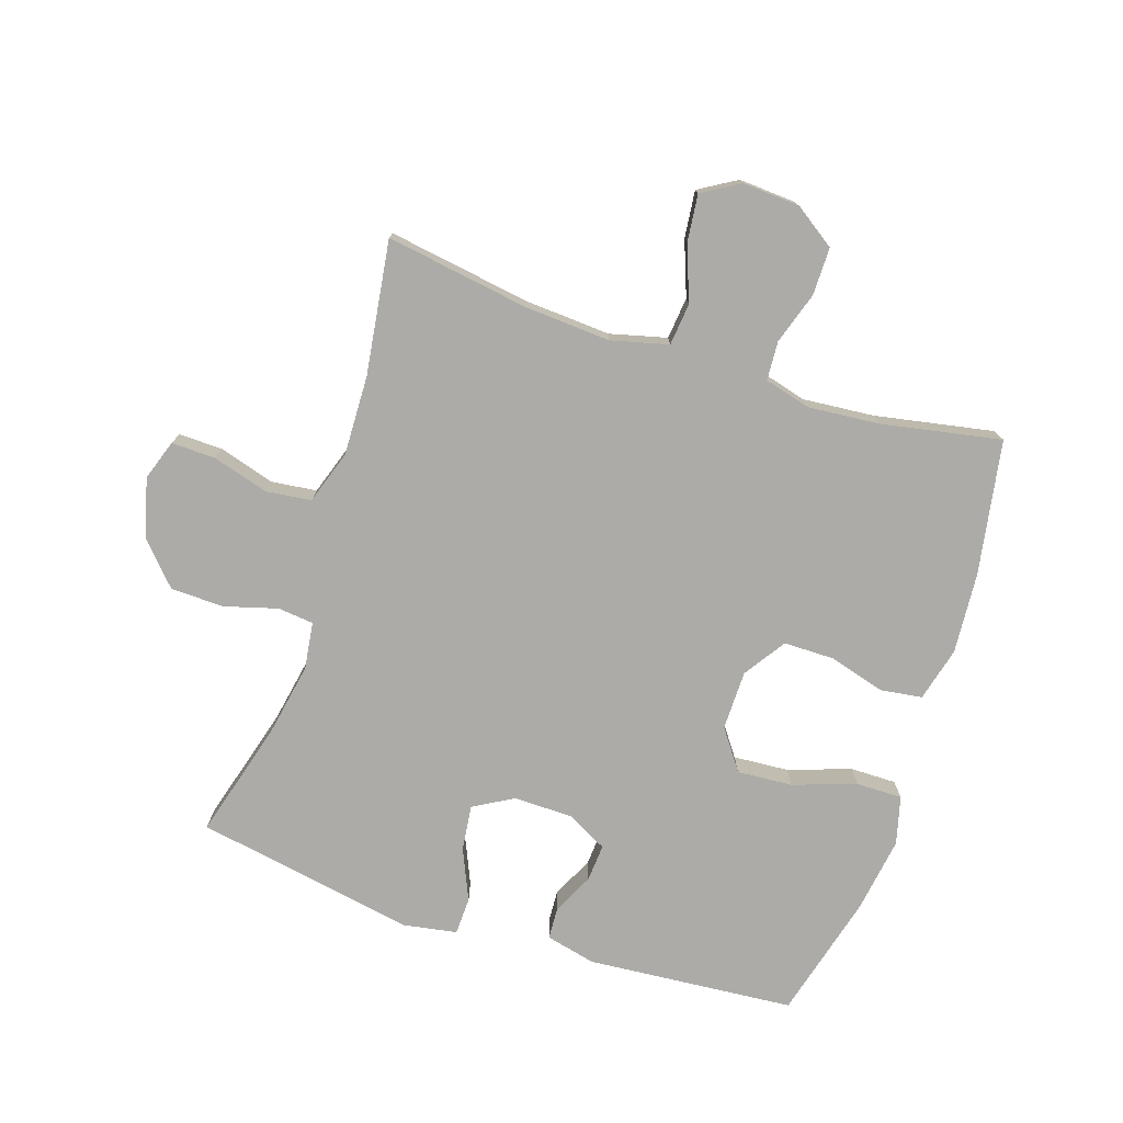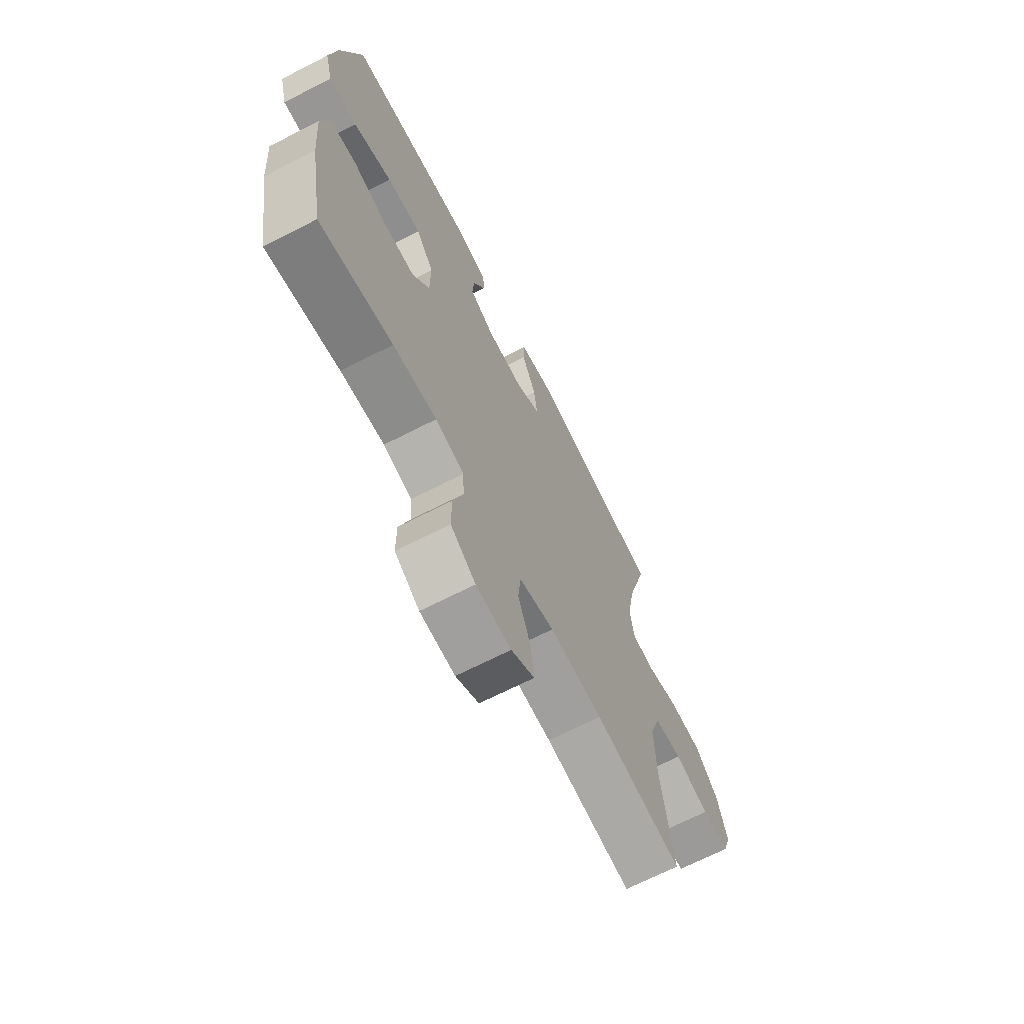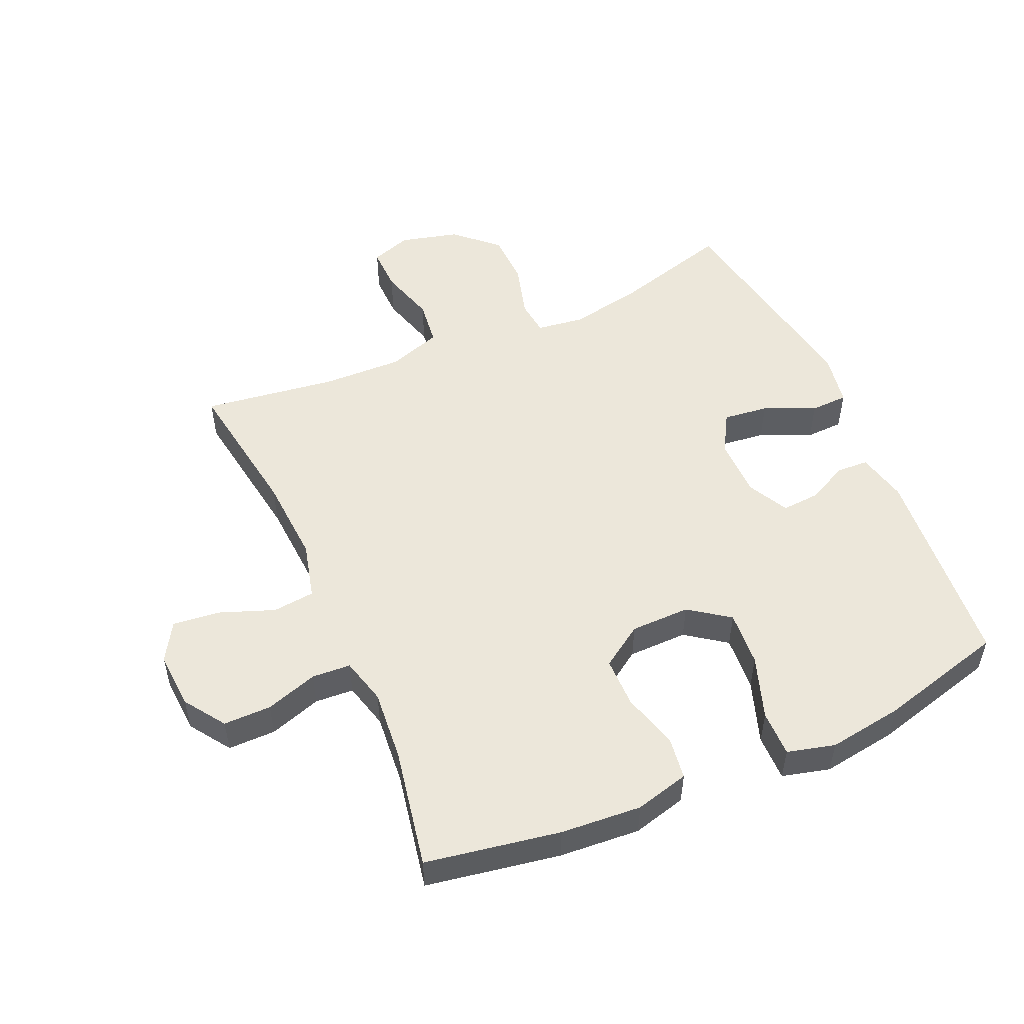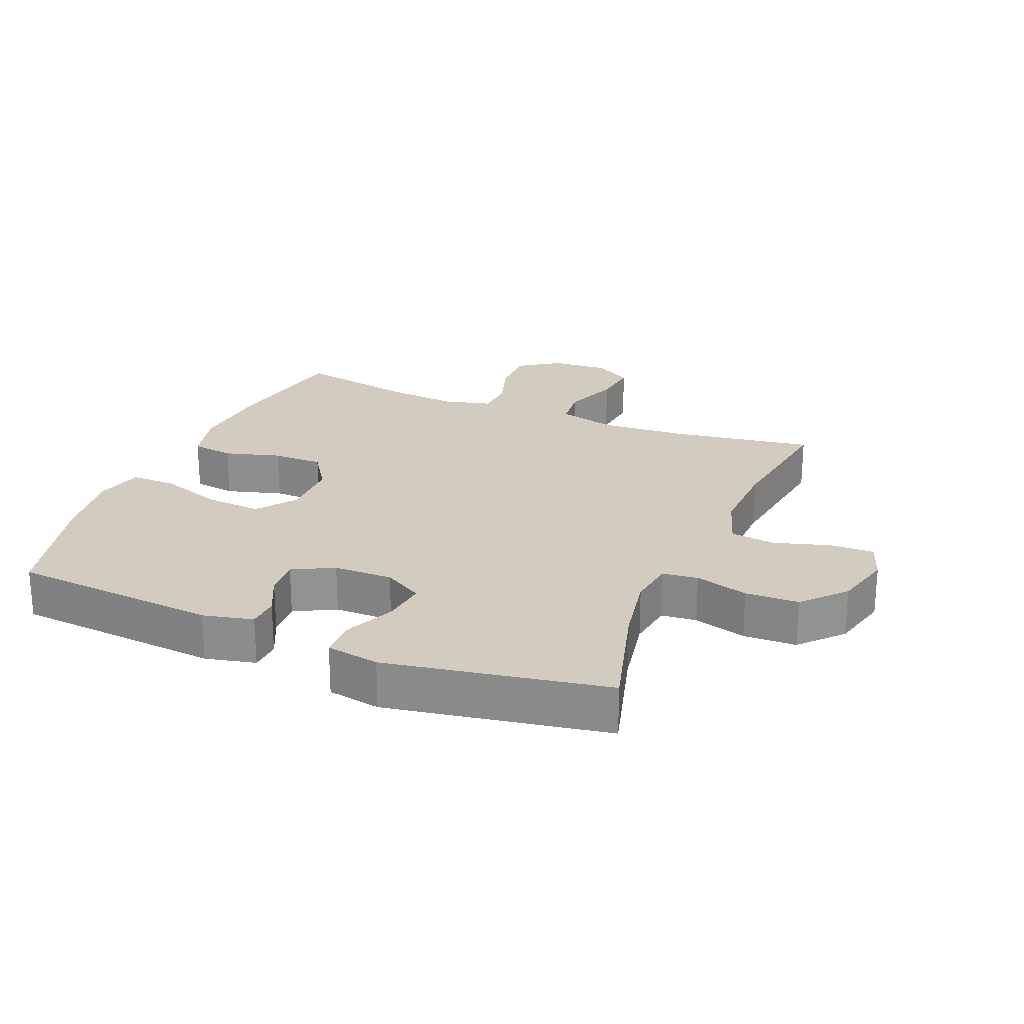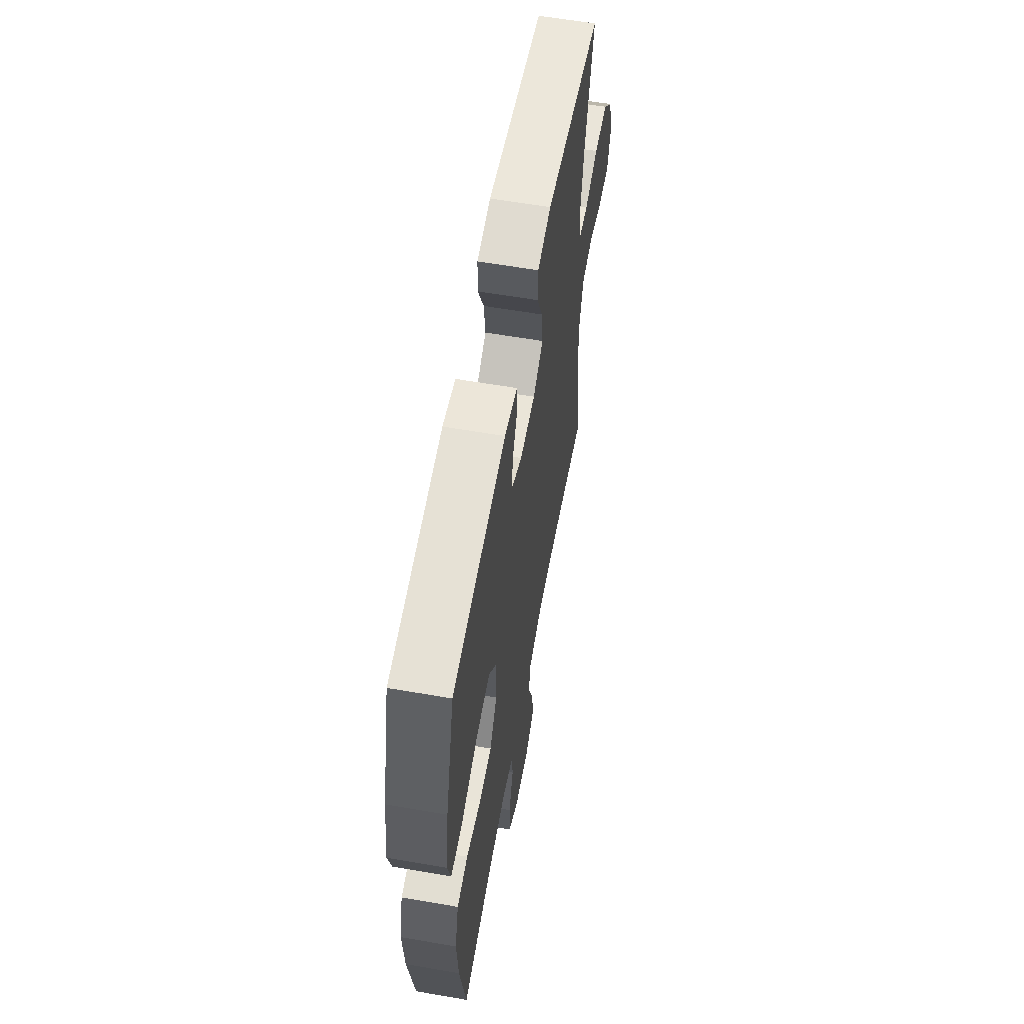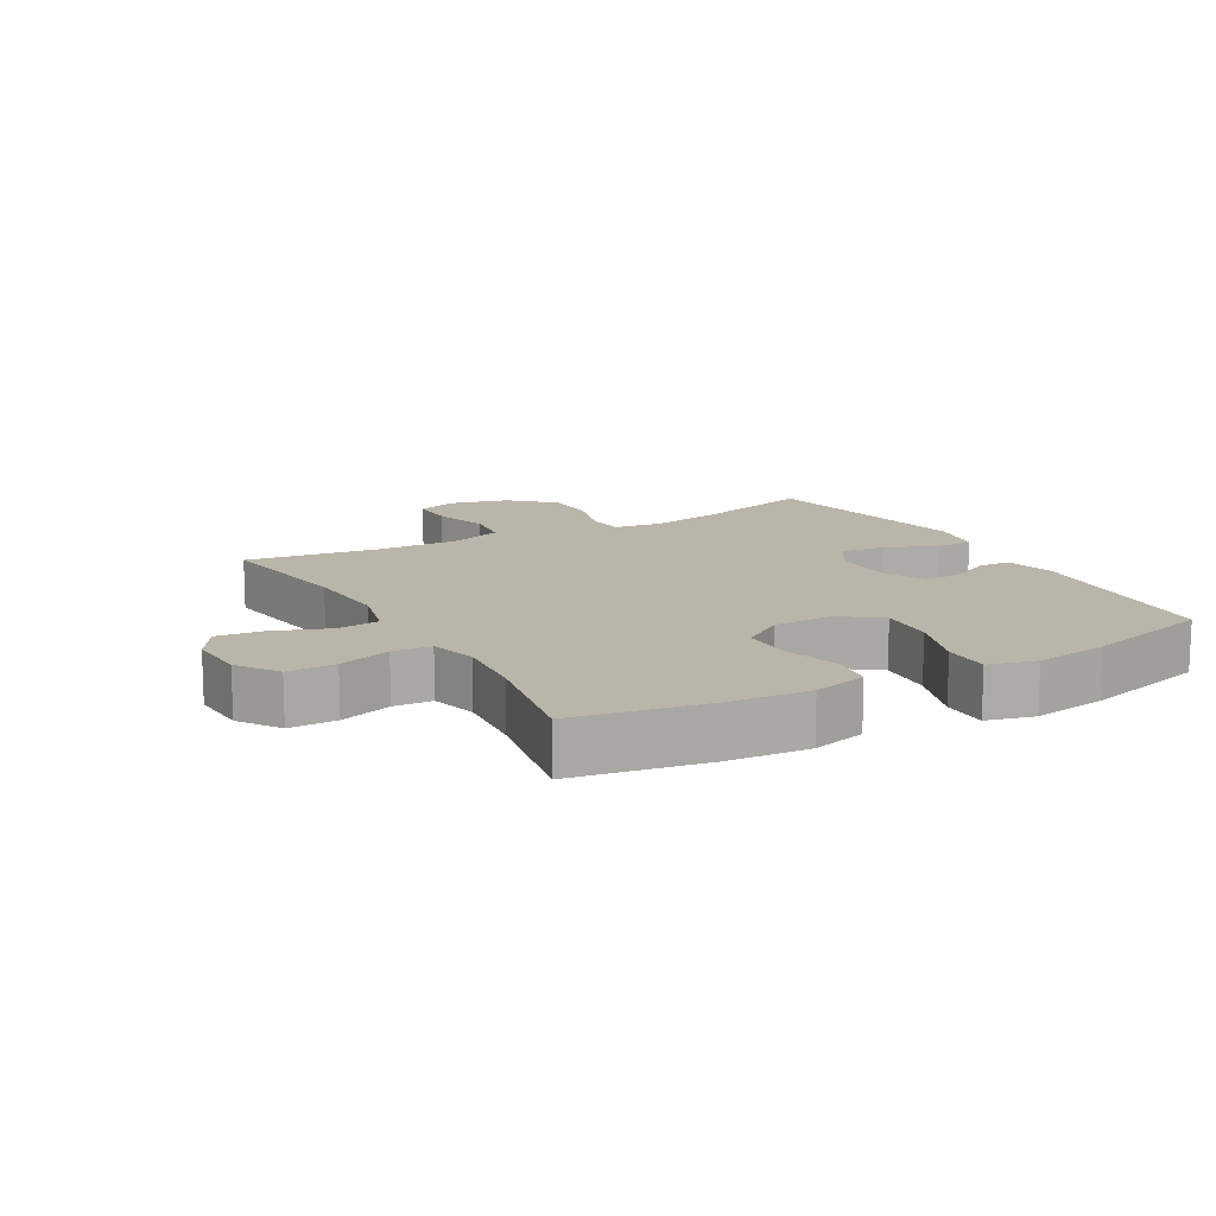
<metadata>
{"format":"obj","ext":"obj","renderer":"f3d","projection":"perspective","resolution":1024,"background":"white","views":[{"elev":-76.4,"azim":161.8,"up":"+Y"},{"elev":-68.4,"azim":-62.9,"up":"+Z"},{"elev":52.3,"azim":-113.8,"up":"+Y"},{"elev":23.9,"azim":22.5,"up":"+Y"},{"elev":59.7,"azim":-79.9,"up":"+Z"},{"elev":13.6,"azim":-119.4,"up":"+Y"}]}
</metadata>
<code>
o path2784
v -0.5729 0.0375 0.3179
v -0.5908 0.0375 0.1973
v -0.5707 0.0375 0.1208
v -0.4965 0.0375 0.1216
v -0.3956 0.0375 0.1563
v -0.3063 0.0375 0.1627
v -0.2602 0.0375 0.09854
v -0.261 0.0375 0.00304
v -0.3059 0.0375 -0.06445
v -0.3868 0.0375 -0.06467
v -0.4769 0.0375 -0.03885
v -0.5445 0.0375 -0.04833
v -0.5669 0.0375 -0.1353
v -0.5572 0.0375 -0.2653
v -0.5195 0.0375 -0.4809
v -0.3277 0.0375 -0.4444
v -0.213 0.0375 -0.4343
v -0.1384 0.0375 -0.4541
v -0.1345 0.0375 -0.5163
v -0.1615 0.0375 -0.6003
v -0.1616 0.0375 -0.677
v -0.09627 0.0375 -0.7219
v -0.004326 0.0375 -0.7277
v 0.05622 0.0375 -0.6912
v 0.0478 0.0375 -0.6156
v 0.01472 0.0375 -0.5276
v 0.02172 0.0375 -0.4601
v 0.1131 0.0375 -0.4368
v 0.2516 0.0375 -0.4453
v 0.4822 0.0375 -0.4809
v 0.4521 0.0375 -0.2669
v 0.448 0.0375 -0.138
v 0.4766 0.0375 -0.05199
v 0.5495 0.0375 -0.04309
v 0.6397 0.0375 -0.0697
v 0.7103 0.0375 -0.0712
v 0.7324 0.0375 -0.00647
v 0.7079 0.0375 0.08757
v 0.6465 0.0375 0.1545
v 0.5608 0.0375 0.1567
v 0.4754 0.0375 0.1324
v 0.418 0.0375 0.1384
v 0.4076 0.0375 0.2142
v 0.4288 0.0375 0.3293
v 0.4822 0.0375 0.521
v 0.1273 0.0375 0.5838
v 0.04194 0.0375 0.5689
v 0.04002 0.0375 0.5088
v 0.07629 0.0375 0.4266
v 0.0851 0.0375 0.3542
v 0.02194 0.0375 0.3176
v -0.07313 0.0375 0.3186
v -0.1389 0.0375 0.3527
v -0.1348 0.0375 0.4128
v -0.1028 0.0375 0.4794
v -0.1054 0.0375 0.53
v -0.186 0.0375 0.5487
v -0.5195 0.0375 0.521
v -0.5729 -0.0375 0.3179
v -0.5908 -0.0375 0.1973
v -0.5707 -0.0375 0.1208
v -0.4965 -0.0375 0.1216
v -0.3956 -0.0375 0.1563
v -0.3063 -0.0375 0.1627
v -0.2602 -0.0375 0.09854
v -0.261 -0.0375 0.00304
v -0.3059 -0.0375 -0.06445
v -0.3868 -0.0375 -0.06467
v -0.4769 -0.0375 -0.03885
v -0.5445 -0.0375 -0.04833
v -0.5669 -0.0375 -0.1353
v -0.5572 -0.0375 -0.2653
v -0.5195 -0.0375 -0.4809
v -0.3277 -0.0375 -0.4444
v -0.213 -0.0375 -0.4343
v -0.1384 -0.0375 -0.4541
v -0.1345 -0.0375 -0.5163
v -0.1615 -0.0375 -0.6003
v -0.1616 -0.0375 -0.677
v -0.09627 -0.0375 -0.7219
v -0.004326 -0.0375 -0.7277
v 0.05622 -0.0375 -0.6912
v 0.0478 -0.0375 -0.6156
v 0.01472 -0.0375 -0.5276
v 0.02172 -0.0375 -0.4601
v 0.1131 -0.0375 -0.4368
v 0.2516 -0.0375 -0.4453
v 0.4822 -0.0375 -0.4809
v 0.4521 -0.0375 -0.2669
v 0.448 -0.0375 -0.138
v 0.4766 -0.0375 -0.05199
v 0.5495 -0.0375 -0.04309
v 0.6397 -0.0375 -0.0697
v 0.7103 -0.0375 -0.0712
v 0.7324 -0.0375 -0.00647
v 0.7079 -0.0375 0.08757
v 0.6465 -0.0375 0.1545
v 0.5608 -0.0375 0.1567
v 0.4754 -0.0375 0.1324
v 0.418 -0.0375 0.1384
v 0.4076 -0.0375 0.2142
v 0.4288 -0.0375 0.3293
v 0.4822 -0.0375 0.521
v 0.1273 -0.0375 0.5838
v 0.04194 -0.0375 0.5689
v 0.04002 -0.0375 0.5088
v 0.07629 -0.0375 0.4266
v 0.0851 -0.0375 0.3542
v 0.02194 -0.0375 0.3176
v -0.07313 -0.0375 0.3186
v -0.1389 -0.0375 0.3527
v -0.1348 -0.0375 0.4128
v -0.1028 -0.0375 0.4794
v -0.1054 -0.0375 0.53
v -0.186 -0.0375 0.5487
v -0.5195 -0.0375 0.521
v -0.5729 0.0375 0.3179
v -0.5908 0.0375 0.1973
v -0.5707 0.0375 0.1208
v -0.5707 0.0375 0.1208
v -0.4965 0.0375 0.1216
v -0.5445 0.0375 -0.04833
v -0.5445 0.0375 -0.04833
v -0.5669 0.0375 -0.1353
v -0.5572 0.0375 -0.2653
v -0.4769 0.0375 -0.03885
v -0.5195 0.0375 0.521
v -0.5195 0.0375 0.521
v -0.5195 0.0375 -0.4809
v -0.5195 0.0375 -0.4809
v -0.3956 0.0375 0.1563
v -0.3868 0.0375 -0.06467
v -0.3277 0.0375 -0.4444
v -0.3063 0.0375 0.1627
v -0.3059 0.0375 -0.06445
v -0.213 0.0375 -0.4343
v -0.186 0.0375 0.5487
v -0.2602 0.0375 0.09854
v -0.261 0.0375 0.00304
v -0.1384 0.0375 -0.4541
v -0.1384 0.0375 -0.4541
v -0.1054 0.0375 0.53
v -0.1054 0.0375 0.53
v -0.1389 0.0375 0.3527
v -0.1389 0.0375 0.3527
v -0.1348 0.0375 0.4128
v -0.1615 0.0375 -0.6003
v -0.1616 0.0375 -0.677
v -0.09627 0.0375 -0.7219
v -0.1345 0.0375 -0.5163
v -0.07313 0.0375 0.3186
v -0.1028 0.0375 0.4794
v -0.004326 0.0375 -0.7277
v 0.02194 0.0375 0.3176
v 0.05622 0.0375 -0.6912
v 0.05622 0.0375 -0.6912
v 0.01472 0.0375 -0.5276
v 0.02172 0.0375 -0.4601
v 0.02172 0.0375 -0.4601
v 0.0478 0.0375 -0.6156
v 0.1131 0.0375 -0.4368
v 0.0851 0.0375 0.3542
v 0.0851 0.0375 0.3542
v 0.04194 0.0375 0.5689
v 0.04194 0.0375 0.5689
v 0.04002 0.0375 0.5088
v 0.07629 0.0375 0.4266
v 0.1273 0.0375 0.5838
v 0.2516 0.0375 -0.4453
v 0.4822 0.0375 0.521
v 0.4822 0.0375 0.521
v 0.4076 0.0375 0.2142
v 0.4288 0.0375 0.3293
v 0.418 0.0375 0.1384
v 0.418 0.0375 0.1384
v 0.4754 0.0375 0.1324
v 0.448 0.0375 -0.138
v 0.4766 0.0375 -0.05199
v 0.4766 0.0375 -0.05199
v 0.4521 0.0375 -0.2669
v 0.4822 0.0375 -0.4809
v 0.4822 0.0375 -0.4809
v 0.5608 0.0375 0.1567
v 0.5495 0.0375 -0.04309
v 0.6397 0.0375 -0.0697
v 0.6465 0.0375 0.1545
v 0.7103 0.0375 -0.0712
v 0.7103 0.0375 -0.0712
v 0.7079 0.0375 0.08757
v 0.7324 0.0375 -0.00647
v -0.5729 -0.0375 0.3179
v -0.5908 -0.0375 0.1973
v -0.5707 -0.0375 0.1208
v -0.5707 -0.0375 0.1208
v -0.4965 -0.0375 0.1216
v -0.5445 -0.0375 -0.04833
v -0.5445 -0.0375 -0.04833
v -0.5669 -0.0375 -0.1353
v -0.5572 -0.0375 -0.2653
v -0.4769 -0.0375 -0.03885
v -0.5195 -0.0375 0.521
v -0.5195 -0.0375 0.521
v -0.5195 -0.0375 -0.4809
v -0.5195 -0.0375 -0.4809
v -0.3956 -0.0375 0.1563
v -0.3868 -0.0375 -0.06467
v -0.3277 -0.0375 -0.4444
v -0.3063 -0.0375 0.1627
v -0.3059 -0.0375 -0.06445
v -0.213 -0.0375 -0.4343
v -0.186 -0.0375 0.5487
v -0.2602 -0.0375 0.09854
v -0.261 -0.0375 0.00304
v -0.1384 -0.0375 -0.4541
v -0.1384 -0.0375 -0.4541
v -0.1054 -0.0375 0.53
v -0.1054 -0.0375 0.53
v -0.1389 -0.0375 0.3527
v -0.1389 -0.0375 0.3527
v -0.1348 -0.0375 0.4128
v -0.1615 -0.0375 -0.6003
v -0.1616 -0.0375 -0.677
v -0.09627 -0.0375 -0.7219
v -0.1345 -0.0375 -0.5163
v -0.07313 -0.0375 0.3186
v -0.1028 -0.0375 0.4794
v -0.004326 -0.0375 -0.7277
v 0.02194 -0.0375 0.3176
v 0.05622 -0.0375 -0.6912
v 0.05622 -0.0375 -0.6912
v 0.01472 -0.0375 -0.5276
v 0.02172 -0.0375 -0.4601
v 0.02172 -0.0375 -0.4601
v 0.0478 -0.0375 -0.6156
v 0.1131 -0.0375 -0.4368
v 0.0851 -0.0375 0.3542
v 0.0851 -0.0375 0.3542
v 0.04194 -0.0375 0.5689
v 0.04194 -0.0375 0.5689
v 0.04002 -0.0375 0.5088
v 0.07629 -0.0375 0.4266
v 0.1273 -0.0375 0.5838
v 0.2516 -0.0375 -0.4453
v 0.4822 -0.0375 0.521
v 0.4822 -0.0375 0.521
v 0.4076 -0.0375 0.2142
v 0.4288 -0.0375 0.3293
v 0.418 -0.0375 0.1384
v 0.418 -0.0375 0.1384
v 0.4754 -0.0375 0.1324
v 0.448 -0.0375 -0.138
v 0.4766 -0.0375 -0.05199
v 0.4766 -0.0375 -0.05199
v 0.4521 -0.0375 -0.2669
v 0.4822 -0.0375 -0.4809
v 0.4822 -0.0375 -0.4809
v 0.5608 -0.0375 0.1567
v 0.5495 -0.0375 -0.04309
v 0.6397 -0.0375 -0.0697
v 0.6465 -0.0375 0.1545
v 0.7103 -0.0375 -0.0712
v 0.7103 -0.0375 -0.0712
v 0.7079 -0.0375 0.08757
v 0.7324 -0.0375 -0.00647
f 214 209 210
f 211 220 226
f 211 226 216
f 254 243 255
f 221 231 224
f 192 205 191
f 250 248 252
f 201 220 211
f 242 241 247
f 201 208 218
f 248 236 228
f 225 218 212
f 234 227 229
f 252 248 251
f 198 206 200
f 257 258 260
f 236 247 241
f 213 228 212
f 250 258 257
f 231 221 234
f 231 232 224
f 214 213 209
f 261 264 259
f 207 199 203
f 224 232 214
f 221 223 234
f 246 236 248
f 235 213 232
f 195 192 193
f 254 251 243
f 234 223 227
f 223 221 222
f 228 225 212
f 238 240 242
f 191 208 201
f 243 251 235
f 242 247 244
f 248 228 251
f 241 242 240
f 212 218 208
f 208 191 205
f 258 250 252
f 198 200 196
f 251 213 235
f 264 263 259
f 251 228 213
f 199 206 198
f 260 258 263
f 247 236 246
f 205 192 195
f 213 214 232
f 259 263 258
f 207 206 199
f 209 206 207
f 201 218 220
f 210 209 207
f 1 2 60 59
f 2 120 194 60
f 3 4 62 61
f 123 13 71 197
f 13 14 72 71
f 11 12 70 69
f 128 1 59 202
f 14 130 204 72
f 4 5 63 62
f 10 11 69 68
f 15 16 74 73
f 5 6 64 63
f 9 10 68 67
f 16 17 75 74
f 57 58 116 115
f 6 7 65 64
f 8 9 67 66
f 7 8 66 65
f 17 141 215 75
f 143 57 115 217
f 145 54 112 219
f 20 21 79 78
f 21 22 80 79
f 19 20 78 77
f 52 53 111 110
f 18 19 77 76
f 55 56 114 113
f 54 55 113 112
f 22 23 81 80
f 51 52 110 109
f 23 156 230 81
f 26 159 233 84
f 25 26 84 83
f 24 25 83 82
f 27 28 86 85
f 163 51 109 237
f 165 48 106 239
f 48 49 107 106
f 46 47 105 104
f 49 50 108 107
f 28 29 87 86
f 171 46 104 245
f 43 44 102 101
f 175 43 101 249
f 41 42 100 99
f 32 179 253 90
f 31 32 90 89
f 182 31 89 256
f 29 30 88 87
f 44 45 103 102
f 40 41 99 98
f 33 34 92 91
f 34 35 93 92
f 39 40 98 97
f 35 188 262 93
f 38 39 97 96
f 37 38 96 95
f 36 37 95 94
f 140 136 135
f 137 152 146
f 137 142 152
f 180 181 169
f 147 150 157
f 118 117 131
f 176 178 174
f 127 137 146
f 168 173 167
f 127 144 134
f 174 154 162
f 151 138 144
f 160 155 153
f 178 177 174
f 124 126 132
f 183 186 184
f 162 167 173
f 139 138 154
f 176 183 184
f 157 160 147
f 157 150 158
f 140 135 139
f 187 185 190
f 133 129 125
f 150 140 158
f 147 160 149
f 172 174 162
f 161 158 139
f 121 119 118
f 180 169 177
f 160 153 149
f 149 148 147
f 154 138 151
f 164 168 166
f 117 127 134
f 169 161 177
f 168 170 173
f 174 177 154
f 167 166 168
f 138 134 144
f 134 131 117
f 184 178 176
f 124 122 126
f 177 161 139
f 190 185 189
f 177 139 154
f 125 124 132
f 186 189 184
f 173 172 162
f 131 121 118
f 139 158 140
f 185 184 189
f 133 125 132
f 135 133 132
f 127 146 144
f 136 133 135

</code>
